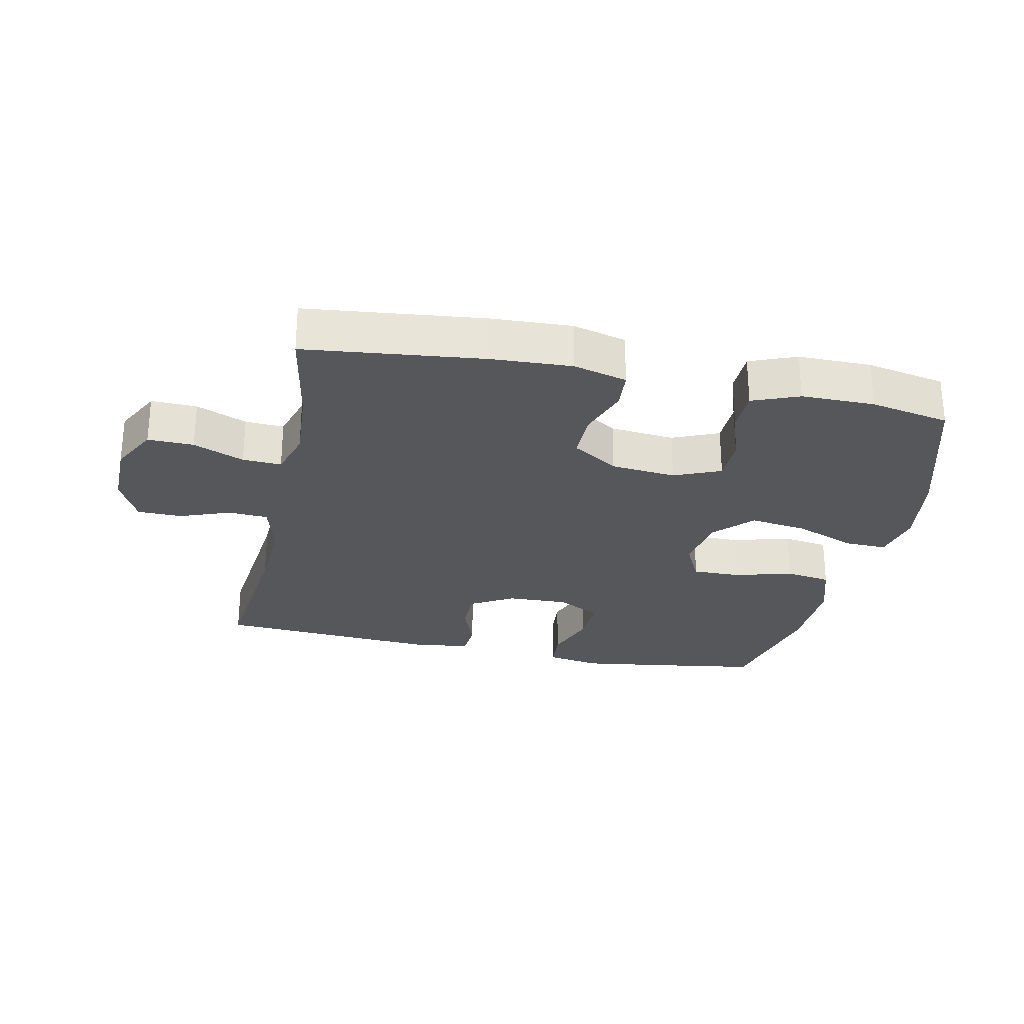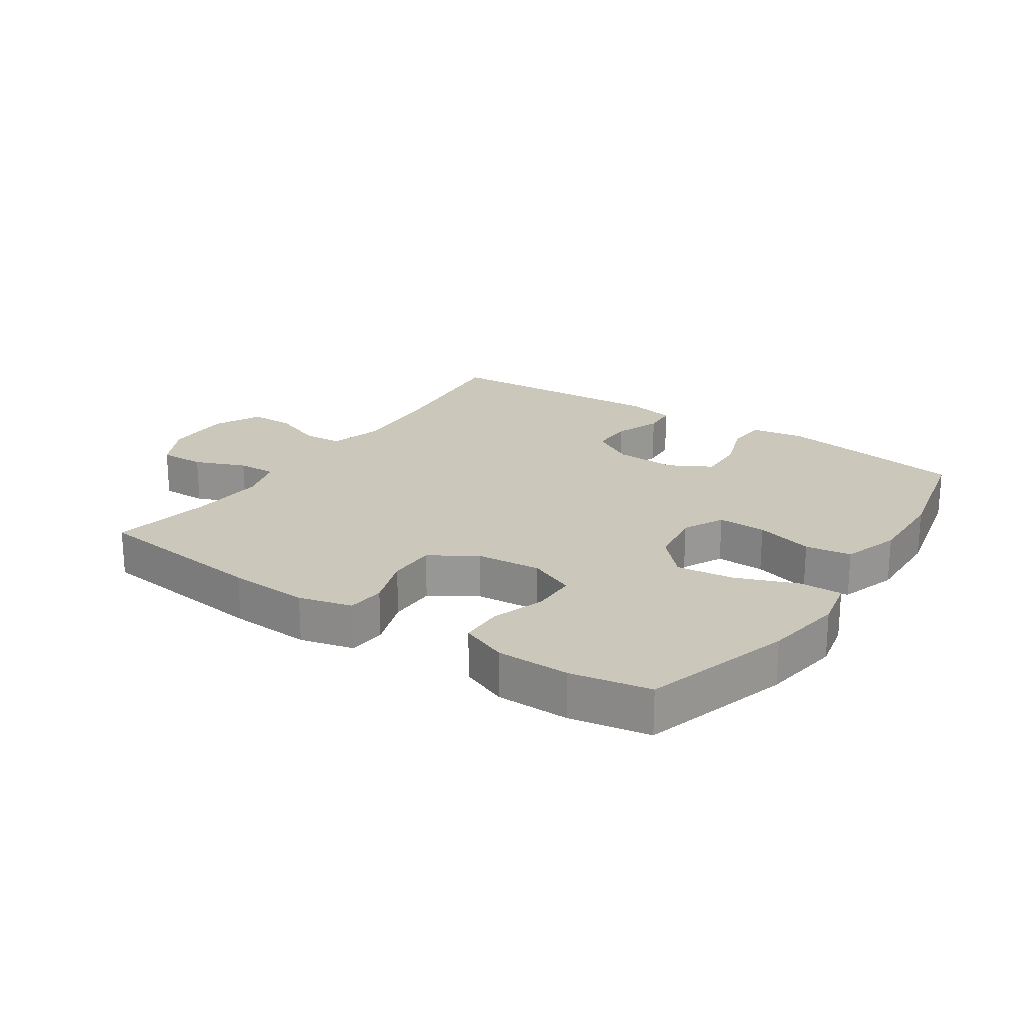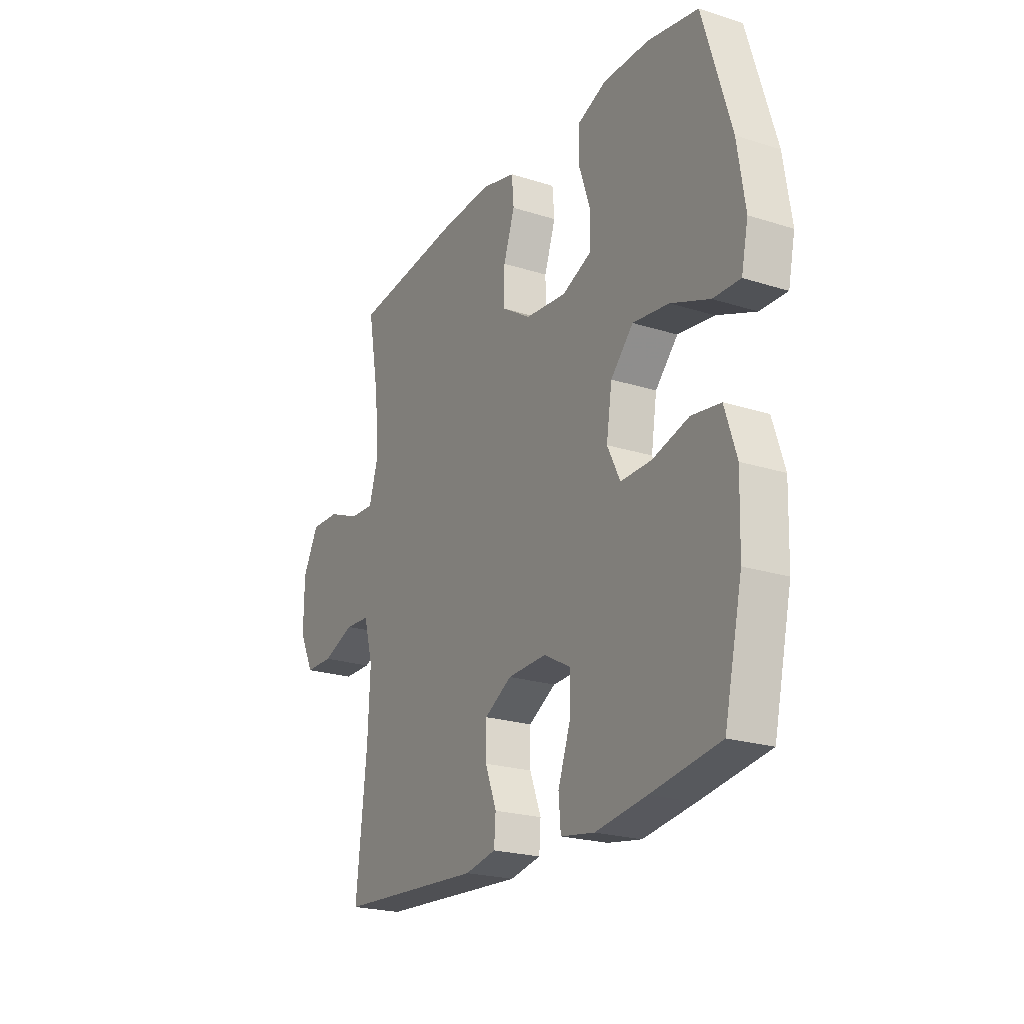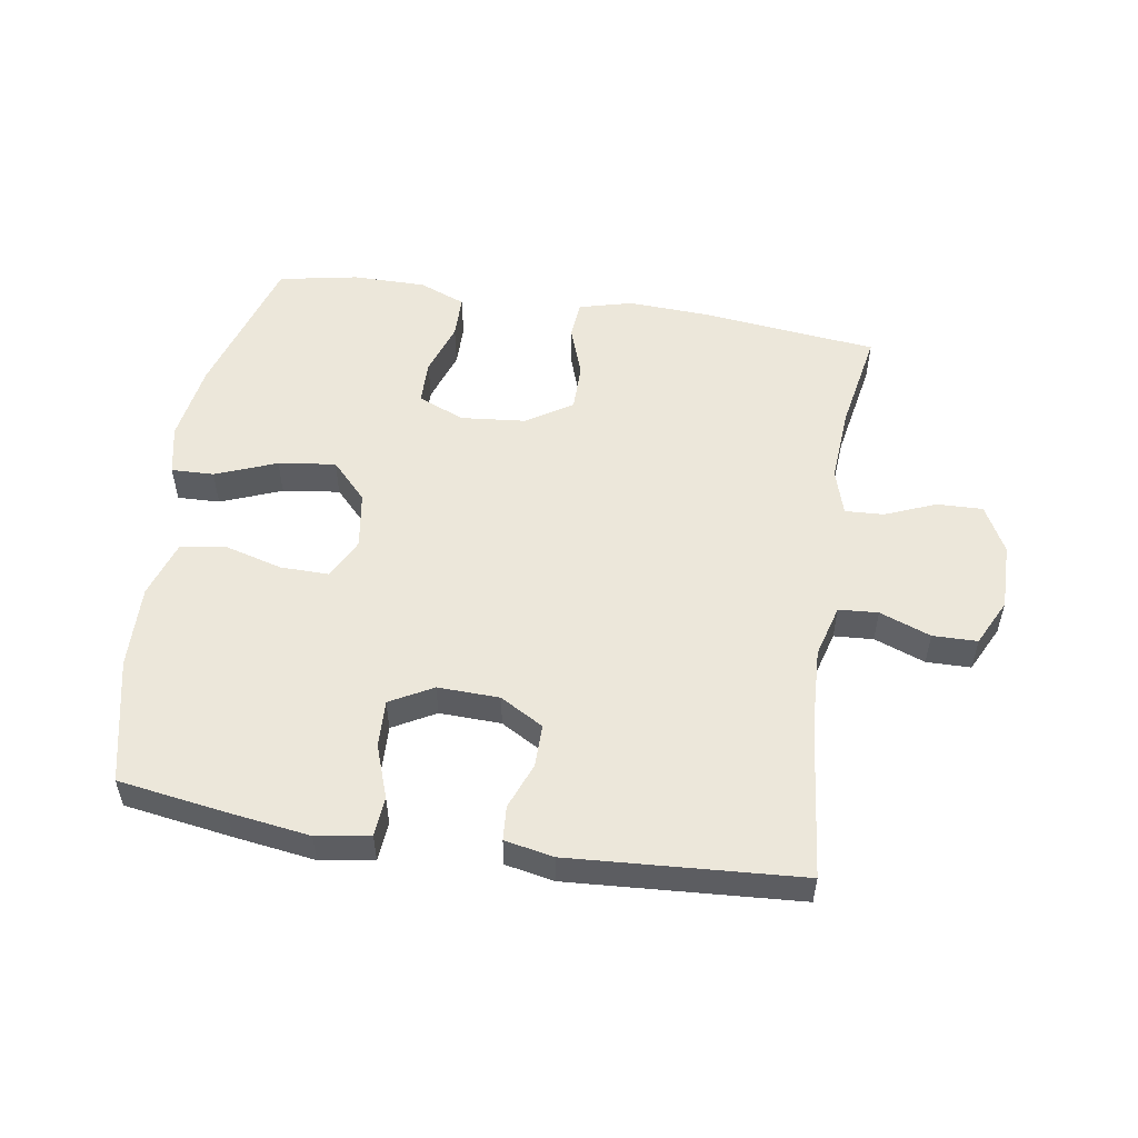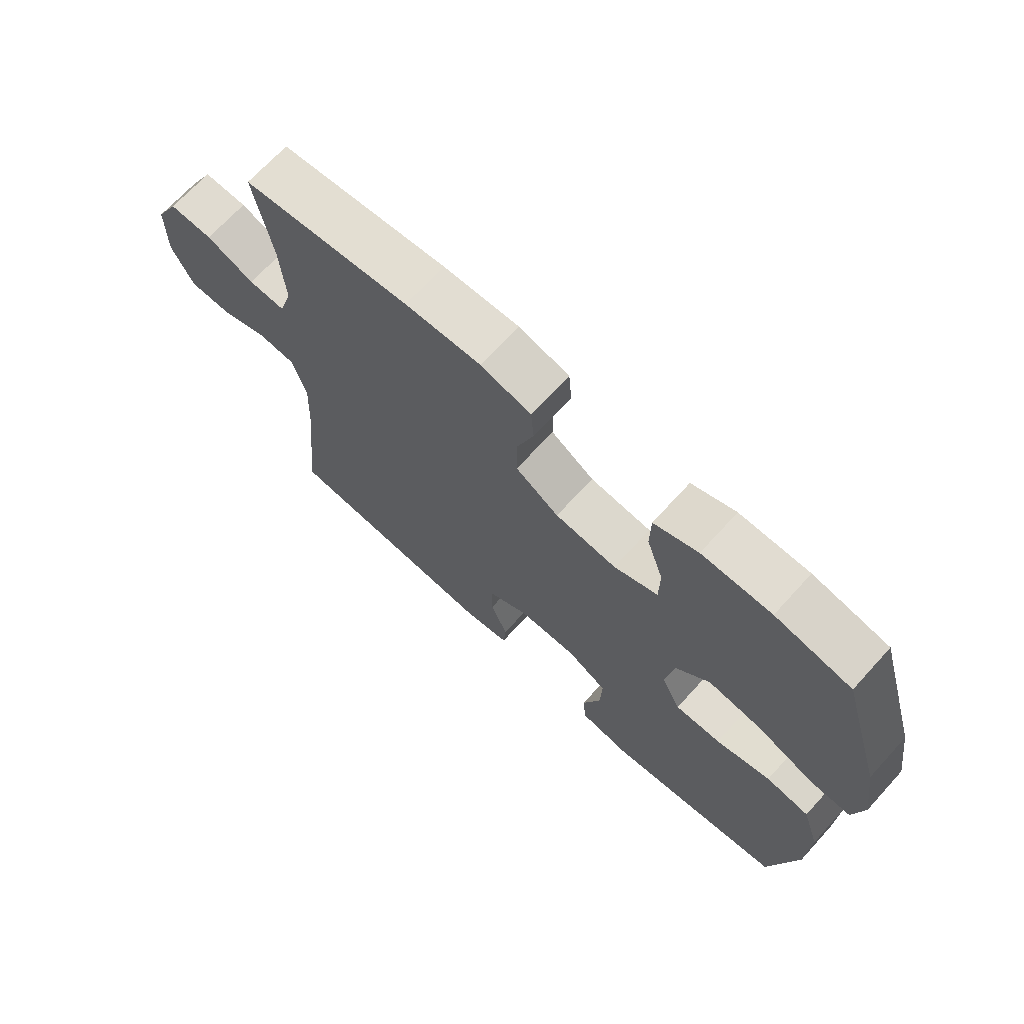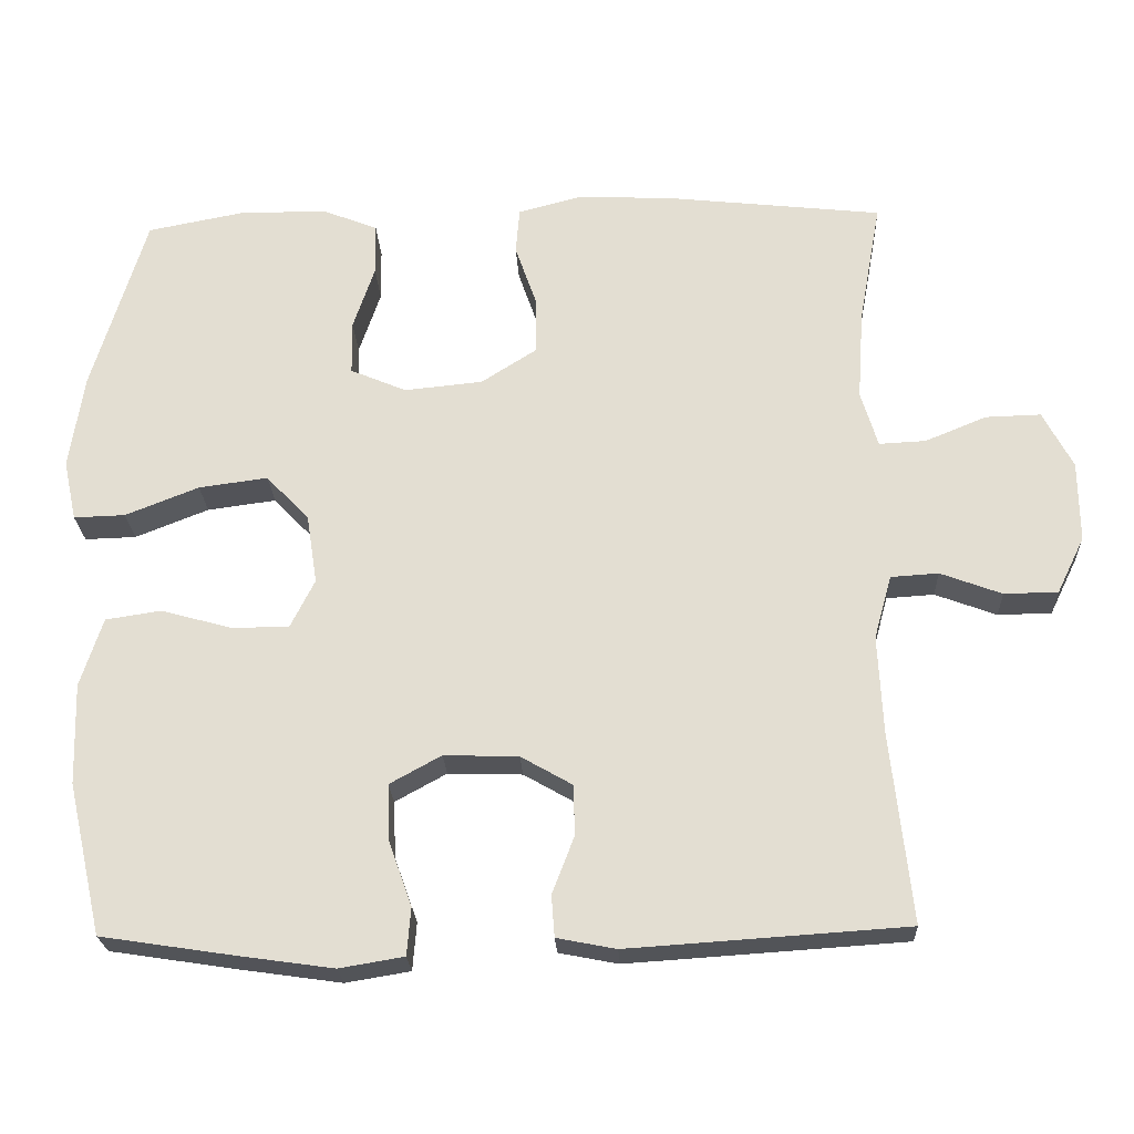
<metadata>
{"format":"obj","ext":"obj","renderer":"f3d","projection":"perspective","resolution":1024,"background":"white","views":[{"elev":-27.3,"azim":-11.9,"up":"+Y"},{"elev":21.7,"azim":34.1,"up":"+Y"},{"elev":-22.4,"azim":61.2,"up":"+Z"},{"elev":53.4,"azim":-171.0,"up":"+Y"},{"elev":69.3,"azim":42.4,"up":"+Z"},{"elev":-23.6,"azim":-177.4,"up":"+Z"}]}
</metadata>
<code>
v 0.5 0.07 -0.5
v 0.33 0.07 -0.526
v 0.203 0.07 -0.544
v 0.119 0.07 -0.53
v 0.114 0.07 -0.468
v 0.144 0.07 -0.384
v 0.147 0.07 -0.31
v 0.08 0.07 -0.273
v -0.017 0.07 -0.276
v -0.085 0.07 -0.315
v -0.085 0.07 -0.382
v -0.057 0.07 -0.455
v -0.061 0.07 -0.509
v -0.138 0.07 -0.524
v -0.5 0.07 -0.5
v -0.473 0.07 -0.251
v -0.467 0.07 -0.124
v -0.49 0.07 -0.041
v -0.552 0.07 -0.037
v -0.632 0.07 -0.067
v -0.702 0.07 -0.066
v -0.738 0.07 0.008
v -0.737 0.07 0.113
v -0.698 0.07 0.187
v -0.626 0.07 0.185
v -0.546 0.07 0.152
v -0.485 0.07 0.149
v -0.463 0.07 0.222
v -0.471 0.07 0.339
v -0.5 0.07 0.5
v -0.221 0.07 0.531
v -0.095 0.07 0.537
v -0.011 0.07 0.515
v -0.006 0.07 0.455
v -0.034 0.07 0.374
v -0.034 0.07 0.299
v 0.038 0.07 0.253
v 0.14 0.07 0.243
v 0.213 0.07 0.274
v 0.214 0.07 0.344
v 0.186 0.07 0.427
v 0.187 0.07 0.495
v 0.26 0.07 0.524
v 0.375 0.07 0.524
v 0.5 0.07 0.5
v 0.57 0.07 0.268
v 0.589 0.07 0.144
v 0.572 0.07 0.065
v 0.505 0.07 0.067
v 0.409 0.07 0.105
v 0.319 0.07 0.117
v 0.263 0.07 0.058
v 0.249 0.07 -0.032
v 0.281 0.07 -0.096
v 0.357 0.07 -0.095
v 0.448 0.07 -0.07
v 0.52 0.07 -0.081
v 0.549 0.07 -0.171
v 0.545 0.07 -0.303
v 0.5 0 -0.5
v 0.33 0 -0.526
v 0.203 0 -0.544
v 0.119 0 -0.53
v 0.114 0 -0.468
v 0.144 0 -0.384
v 0.147 0 -0.31
v 0.08 0 -0.273
v -0.017 0 -0.276
v -0.085 0 -0.315
v -0.085 0 -0.382
v -0.057 0 -0.455
v -0.061 0 -0.509
v -0.138 0 -0.524
v -0.5 0 -0.5
v -0.473 0 -0.251
v -0.467 0 -0.124
v -0.49 0 -0.041
v -0.552 0 -0.037
v -0.632 0 -0.067
v -0.702 0 -0.066
v -0.738 0 0.008
v -0.737 0 0.113
v -0.698 0 0.187
v -0.626 0 0.185
v -0.546 0 0.152
v -0.485 0 0.149
v -0.463 0 0.222
v -0.471 0 0.339
v -0.5 0 0.5
v -0.221 0 0.531
v -0.095 0 0.537
v -0.011 0 0.515
v -0.006 0 0.455
v -0.034 0 0.374
v -0.034 0 0.299
v 0.038 0 0.253
v 0.14 0 0.243
v 0.213 0 0.274
v 0.214 0 0.344
v 0.186 0 0.427
v 0.187 0 0.495
v 0.26 0 0.524
v 0.375 0 0.524
v 0.5 0 0.5
v 0.57 0 0.268
v 0.589 0 0.144
v 0.572 0 0.065
v 0.505 0 0.067
v 0.409 0 0.105
v 0.319 0 0.117
v 0.263 0 0.058
v 0.249 0 -0.032
v 0.281 0 -0.096
v 0.357 0 -0.095
v 0.448 0 -0.07
v 0.52 0 -0.081
v 0.549 0 -0.171
v 0.545 0 -0.303
f 55 56 57 58
f 54 55 58 59
f 47 48 49 50
f 47 50 51
f 46 47 51
f 45 46 51
f 44 45 51 52
f 40 41 42 43
f 39 40 43 44
f 32 33 34 35
f 32 35 36
f 29 30 31 32
f 28 29 32 36
f 27 28 36 37
f 23 24 25 26
f 23 26 27
f 22 23 27
f 19 20 21 22
f 18 19 22 27
f 17 18 27 37
f 13 14 15 16
f 11 12 13 16
f 10 11 16 17
f 9 10 17 37
f 3 4 5 6
f 3 6 7
f 2 3 7
f 54 59 1 2
f 53 54 2 7
f 52 53 7 8
f 39 44 52 8
f 38 39 8 9
f 9 37 38
f 117 116 115 114
f 118 117 114 113
f 109 108 107 106
f 110 109 106
f 110 106 105
f 110 105 104
f 111 110 104 103
f 102 101 100 99
f 103 102 99 98
f 94 93 92 91
f 95 94 91
f 91 90 89 88
f 95 91 88 87
f 96 95 87 86
f 85 84 83 82
f 86 85 82
f 86 82 81
f 81 80 79 78
f 86 81 78 77
f 96 86 77 76
f 75 74 73 72
f 75 72 71 70
f 76 75 70 69
f 96 76 69 68
f 65 64 63 62
f 66 65 62
f 66 62 61
f 61 60 118 113
f 66 61 113 112
f 67 66 112 111
f 67 111 103 98
f 68 67 98 97
f 97 96 68
f 1 60 61 2
f 2 61 62 3
f 3 62 63 4
f 4 63 64 5
f 5 64 65 6
f 6 65 66 7
f 7 66 67 8
f 8 67 68 9
f 9 68 69 10
f 10 69 70 11
f 11 70 71 12
f 12 71 72 13
f 13 72 73 14
f 14 73 74 15
f 15 74 75 16
f 16 75 76 17
f 17 76 77 18
f 18 77 78 19
f 19 78 79 20
f 20 79 80 21
f 21 80 81 22
f 22 81 82 23
f 23 82 83 24
f 24 83 84 25
f 25 84 85 26
f 26 85 86 27
f 27 86 87 28
f 28 87 88 29
f 29 88 89 30
f 30 89 90 31
f 31 90 91 32
f 32 91 92 33
f 33 92 93 34
f 34 93 94 35
f 35 94 95 36
f 36 95 96 37
f 37 96 97 38
f 38 97 98 39
f 39 98 99 40
f 40 99 100 41
f 41 100 101 42
f 42 101 102 43
f 43 102 103 44
f 44 103 104 45
f 45 104 105 46
f 46 105 106 47
f 47 106 107 48
f 48 107 108 49
f 49 108 109 50
f 50 109 110 51
f 51 110 111 52
f 52 111 112 53
f 53 112 113 54
f 54 113 114 55
f 55 114 115 56
f 56 115 116 57
f 57 116 117 58
f 58 117 118 59
f 59 118 60 1

</code>
